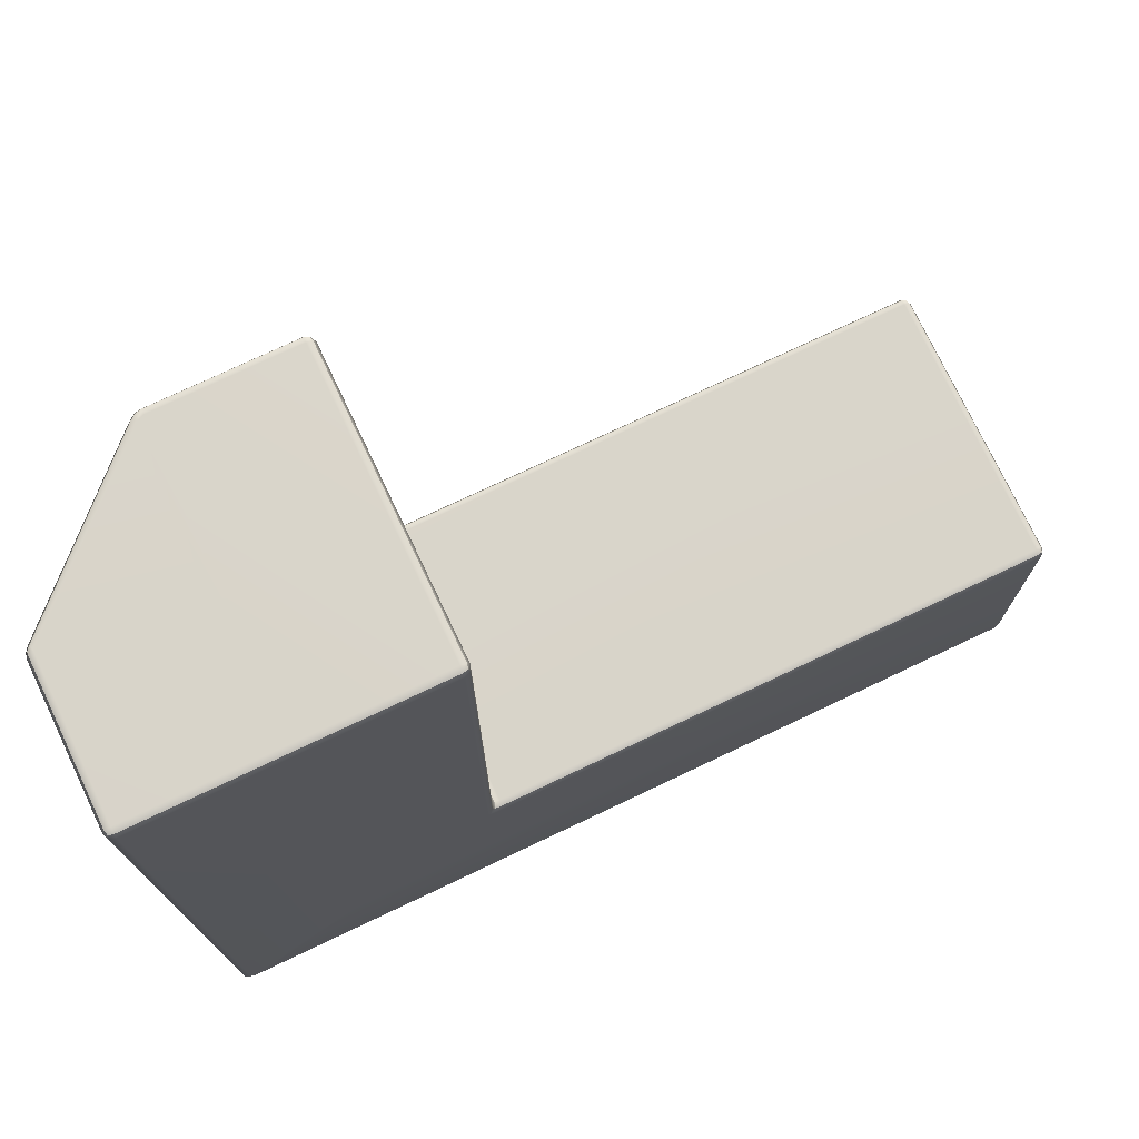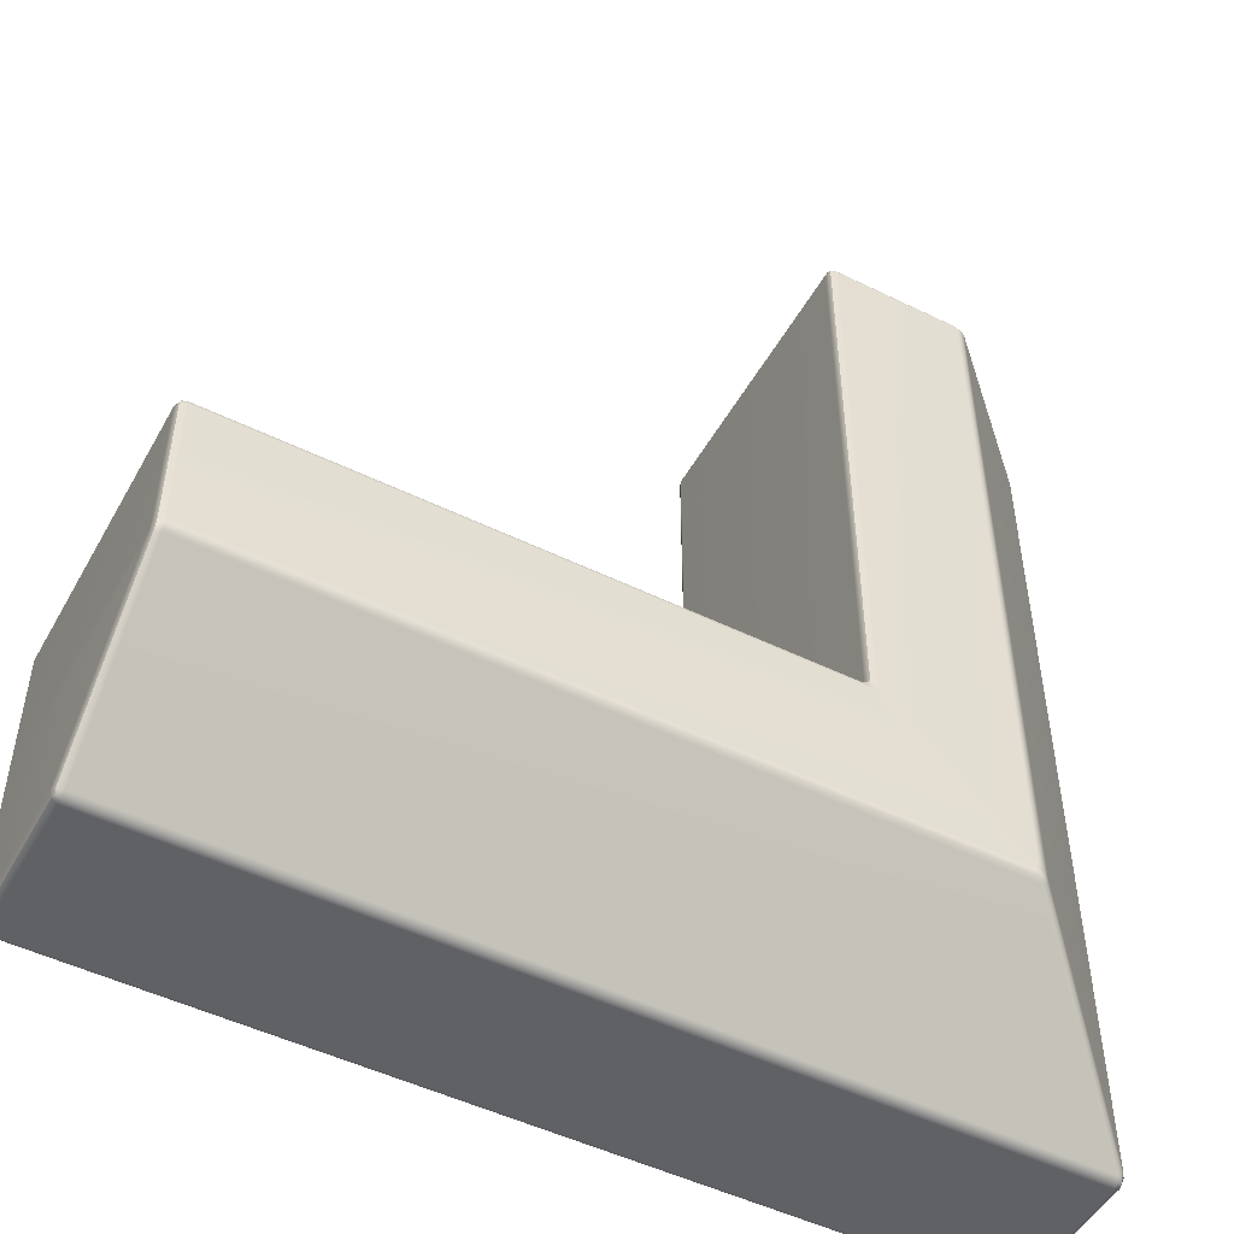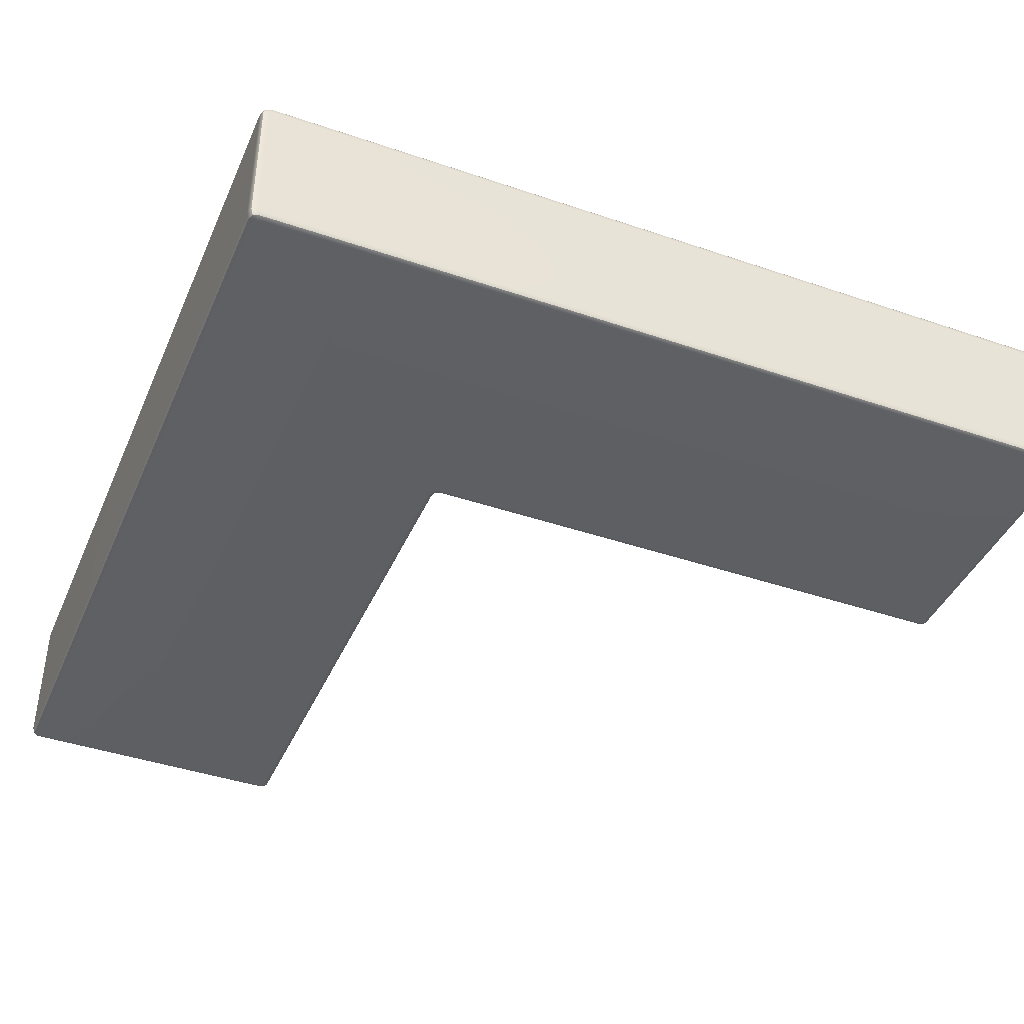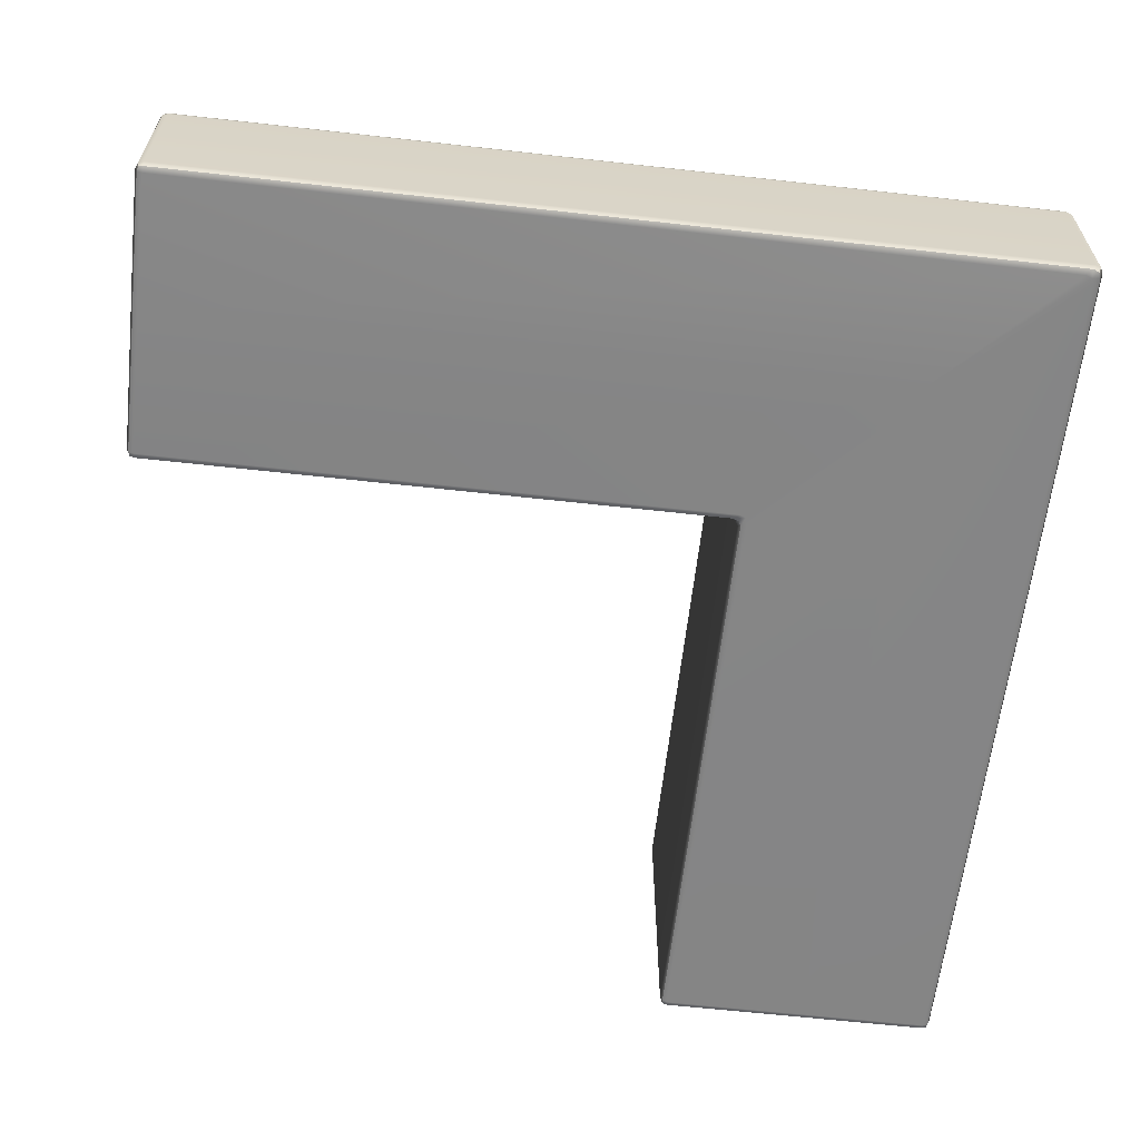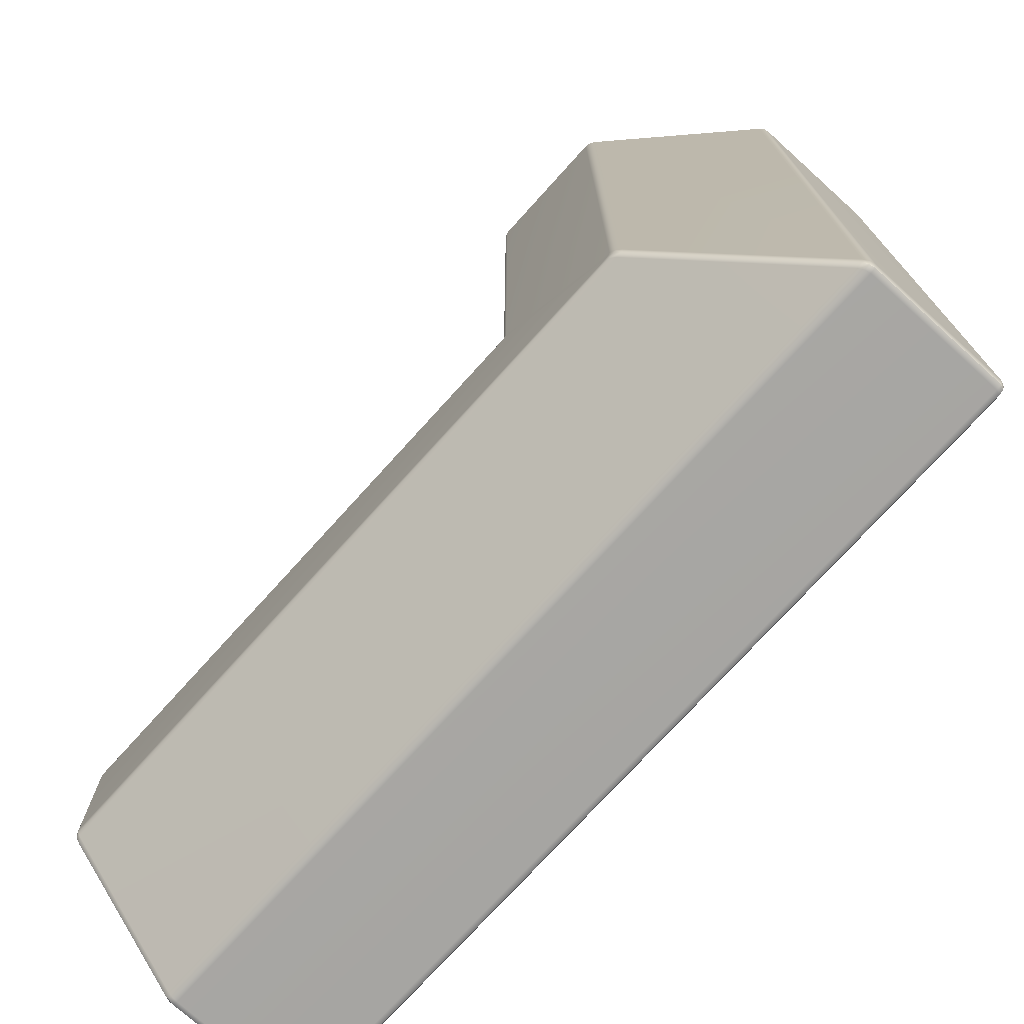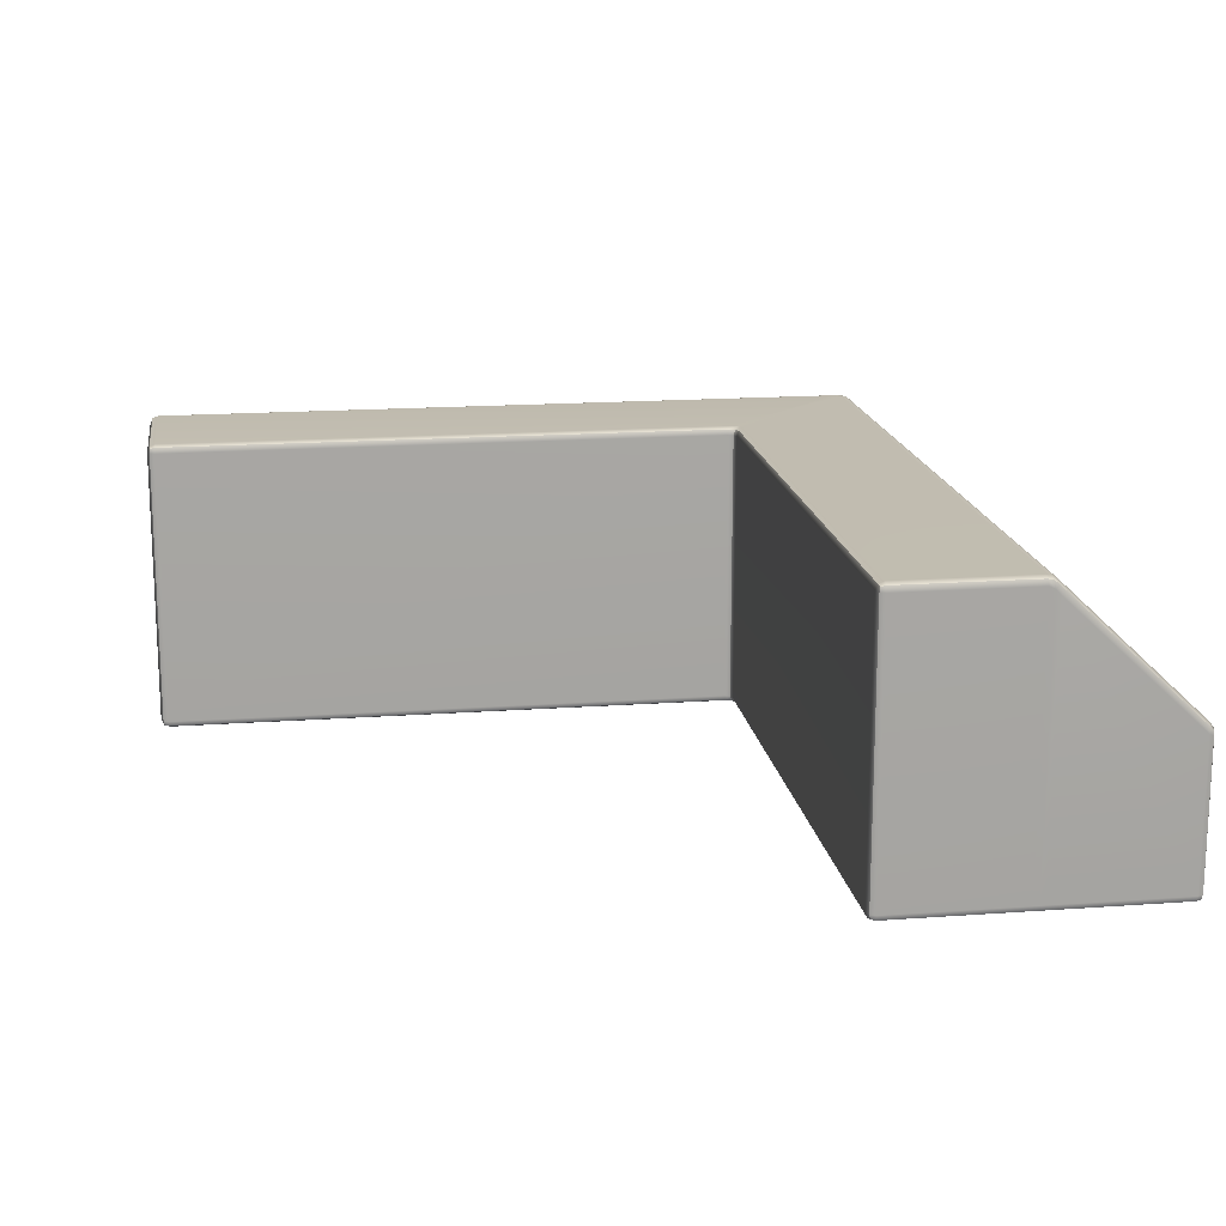
<metadata>
{"format":"obj","ext":"obj","renderer":"f3d","projection":"perspective","resolution":1024,"background":"white","views":[{"elev":74.9,"azim":-25.4,"up":"+Z"},{"elev":-49.6,"azim":151.6,"up":"+Z"},{"elev":-41.8,"azim":-112.4,"up":"+Y"},{"elev":-62.0,"azim":173.5,"up":"+Y"},{"elev":-74.2,"azim":-132.1,"up":"+Z"},{"elev":16.5,"azim":81.5,"up":"+Y"}]}
</metadata>
<code>
g default
v 0.03265 0.5306 -2.996
v 0.02828 0.5115 -3
v 0.009325 0.5117 -2.992
v 0.001467 0.5119 -2.974
v 0.005617 0.5306 -2.969
v 0.01744 0.5472 -2.957
v 0.02541 0.5472 -2.976
v 0.04462 0.5472 -2.984
v 0.03681 0.007842 -2.992
v 0.05718 5e-06 -2.972
v 0.03782 5e-06 -2.964
v 0.02978 5e-06 -2.943
v 0.009629 0.007838 -2.964
v 0.001467 0.02677 -2.973
v 0.009314 0.02676 -2.992
v 0.02824 0.02677 -3
v 1.021 0.007925 -2.01
v 1.028 0.02704 -2.001
v 1.009 0.0269 -1.994
v 1.001 0.02677 -1.975
v 0.9932 0.007842 -1.982
v 0.9738 5e-06 -2.001
v 0.9819 5e-06 -2.021
v 1.001 5e-06 -2.029
v 1.021 0.9921 -2.01
v 1.001 1 -2.029
v 0.9817 1 -2.021
v 0.9735 1 -2.001
v 0.9932 0.9921 -1.982
v 1.001 0.973 -1.974
v 1.009 0.973 -1.994
v 1.028 0.973 -2.001
v 0.526 0 -2.503
v 0.5454 0 -2.484
v 0.526 0 -2.476
v 0.518 0 -2.457
v 0.4987 0 -2.476
v 0.4794 0 -2.495
v 0.4874 0 -2.515
v 0.5067 0 -2.523
v 0.5275 0.9968 -2.502
v 0.5093 0.9857 -2.519
v 0.4904 0.9853 -2.511
v 0.4826 0.9849 -2.492
v 0.4996 0.9961 -2.474
v 0.5194 1 -2.453
v 0.5281 1 -2.474
v 0.5489 1 -2.483
v 0.992 0.9727 -0.008003
v 1 0.9727 -0.02731
v 0.992 0.992 -0.02732
v 0.9727 1 -0.02732
v 0.9727 0.992 -0.008007
v 0.9727 0.9727 -7e-06
v 0.498 0.9644 -5e-06
v 0.5174 0.9725 -5e-06
v 0.518 0.992 -0.007974
v 0.5187 1 -0.02723
v 0.4995 0.9963 -0.02714
v 0.483 0.9859 -0.02706
v 0.4809 0.9736 -0.007864
v 0.4784 0.9437 -5e-06
v 0.9727 0.008007 -0.008007
v 0.9727 7e-06 -0.02732
v 0.992 0.008007 -0.02732
v 1 0.02732 -0.02732
v 0.992 0.02732 -0.008006
v 0.9727 0.02732 -7e-06
v 0.008923 0.5105 -0.007773
v 0.02613 0.5195 -7e-06
v 0.02088 0.5382 -0.00777
v 0.01554 0.5455 -0.0277
v 0.004066 0.5291 -0.02771
v 1.9e-05 0.5095 -0.0277
v 0.4786 0.008005 -0.008005
v 0.4787 5e-06 -0.02732
v 0.498 5e-06 -0.02732
v 0.5173 5e-06 -0.02732
v 0.5173 0.008005 -0.008005
v 0.5173 0.02732 -5e-06
v 0.498 0.02732 -5e-06
v 0.4786 0.02732 -5e-06
v 0.008014 0.02733 -0.00801
v 2e-05 0.02733 -0.02733
v 0.008021 0.008009 -0.02732
v 0.02733 7e-06 -0.02732
v 0.02734 0.008009 -0.008007
v 0.02733 0.02733 -7e-06
v 2.992 0.02733 -2.008
v 2.973 0.02733 -2
v 2.973 0.00801 -2.008
v 2.973 7e-06 -2.027
v 2.992 0.00801 -2.027
v 3 0.02733 -2.027
v 3 0.02732 -2.502
v 3 0.02732 -2.483
v 2.992 0.008005 -2.483
v 2.973 5e-06 -2.483
v 2.973 5e-06 -2.502
v 2.973 5e-06 -2.521
v 2.992 0.008005 -2.521
v 3 0.02732 -2.521
v 2.992 0.992 -2.027
v 2.973 1 -2.027
v 2.973 0.992 -2.008
v 2.973 0.9727 -2
v 2.992 0.9727 -2.008
v 3 0.9727 -2.027
v 2.992 0.02732 -2.992
v 3 0.02732 -2.973
v 2.992 0.008007 -2.973
v 2.973 7e-06 -2.973
v 2.973 0.008007 -2.992
v 2.973 0.02732 -3
v 2.992 0.9736 -2.519
v 2.973 0.9858 -2.517
v 2.973 0.9963 -2.501
v 2.973 1 -2.481
v 2.992 0.992 -2.482
v 3 0.9727 -2.483
v 3 0.9646 -2.502
v 3 0.9438 -2.522
v 2.972 0.5291 -2.996
v 2.972 0.5457 -2.984
v 2.992 0.5384 -2.979
v 3 0.5195 -2.974
v 2.992 0.5104 -2.991
v 2.972 0.5092 -3
v 0.01356 0.5306 -2.988
v 0.01763 0.007841 -2.984
v 1.001 0.007883 -2.002
v 1.001 0.9921 -2.002
v 0.5067 0 -2.495
v 0.5078 0.9964 -2.494
v 0.9885 0.9884 -0.01155
v 0.4987 0.987 -0.00794
v 0.9885 0.01156 -0.01156
v 0.009278 0.5268 -0.01135
v 0.498 0.008005 -0.008005
v 0.01156 0.01156 -0.01156
v 2.988 0.01156 -2.012
v 2.992 0.008005 -2.502
v 2.988 0.9884 -2.012
v 2.988 0.01156 -2.988
v 2.992 0.9871 -2.501
v 2.988 0.5268 -2.991
g InsideCornerHP
f 2 1 123 128
f 1 8 124 123
f 4 3 15 14
f 3 2 16 15
f 6 5 73 72
f 5 4 74 73
f 8 7 43 42
f 7 6 44 43
f 10 9 113 112
f 9 16 114 113
f 12 11 39 38
f 11 10 40 39
f 14 13 85 84
f 13 12 86 85
f 18 17 91 90
f 17 24 92 91
f 20 19 31 30
f 19 18 32 31
f 22 21 65 64
f 21 20 66 65
f 24 23 35 34
f 23 22 36 35
f 26 25 105 104
f 25 32 106 105
f 28 27 47 46
f 27 26 48 47
f 30 29 51 50
f 29 28 52 51
f 34 33 99 98
f 33 40 100 99
f 38 37 77 76
f 37 36 78 77
f 42 41 117 116
f 41 48 118 117
f 46 45 59 58
f 45 44 60 59
f 50 49 67 66
f 49 54 68 67
f 54 53 57 56
f 53 52 58 57
f 56 55 81 80
f 55 62 82 81
f 62 61 71 70
f 61 60 72 71
f 64 63 79 78
f 63 68 80 79
f 70 69 83 88
f 69 74 84 83
f 76 75 87 86
f 75 82 88 87
f 90 89 107 106
f 89 94 108 107
f 94 93 97 96
f 93 92 98 97
f 96 95 121 120
f 95 102 122 121
f 102 101 111 110
f 101 100 112 111
f 104 103 119 118
f 103 108 120 119
f 110 109 127 126
f 109 114 128 127
f 116 115 125 124
f 115 122 126 125
f 54 56 80 68
f 64 78 36 22
f 14 84 74 4
f 66 20 30 50
f 60 44 6 72
f 82 62 70 88
f 52 28 46 58
f 12 38 76 86
f 94 96 120 108
f 104 118 48 26
f 122 102 110 126
f 100 40 10 112
f 92 24 34 98
f 106 32 18 90
f 124 8 42 116
f 114 16 2 128
f 7 8 1 129
f 1 2 3 129
f 3 4 5 129
f 5 6 7 129
f 15 16 9 130
f 9 10 11 130
f 11 12 13 130
f 13 14 15 130
f 23 24 17 131
f 17 18 19 131
f 19 20 21 131
f 21 22 23 131
f 31 32 25 132
f 25 26 27 132
f 27 28 29 132
f 29 30 31 132
f 39 40 33 133
f 33 34 35 133
f 35 36 37 133
f 37 38 39 133
f 47 48 41 134
f 41 42 43 134
f 43 44 45 134
f 45 46 47 134
f 53 54 49 135
f 49 50 51 135
f 51 52 53 135
f 61 62 55 136
f 55 56 57 136
f 57 58 59 136
f 59 60 61 136
f 67 68 63 137
f 63 64 65 137
f 65 66 67 137
f 73 74 69 138
f 69 70 71 138
f 71 72 73 138
f 81 82 75 139
f 75 76 77 139
f 77 78 79 139
f 79 80 81 139
f 87 88 83 140
f 83 84 85 140
f 85 86 87 140
f 93 94 89 141
f 89 90 91 141
f 91 92 93 141
f 101 102 95 142
f 95 96 97 142
f 97 98 99 142
f 99 100 101 142
f 107 108 103 143
f 103 104 105 143
f 105 106 107 143
f 113 114 109 144
f 109 110 111 144
f 111 112 113 144
f 121 122 115 145
f 115 116 117 145
f 117 118 119 145
f 119 120 121 145
f 127 128 123 146
f 123 124 125 146
f 125 126 127 146

</code>
